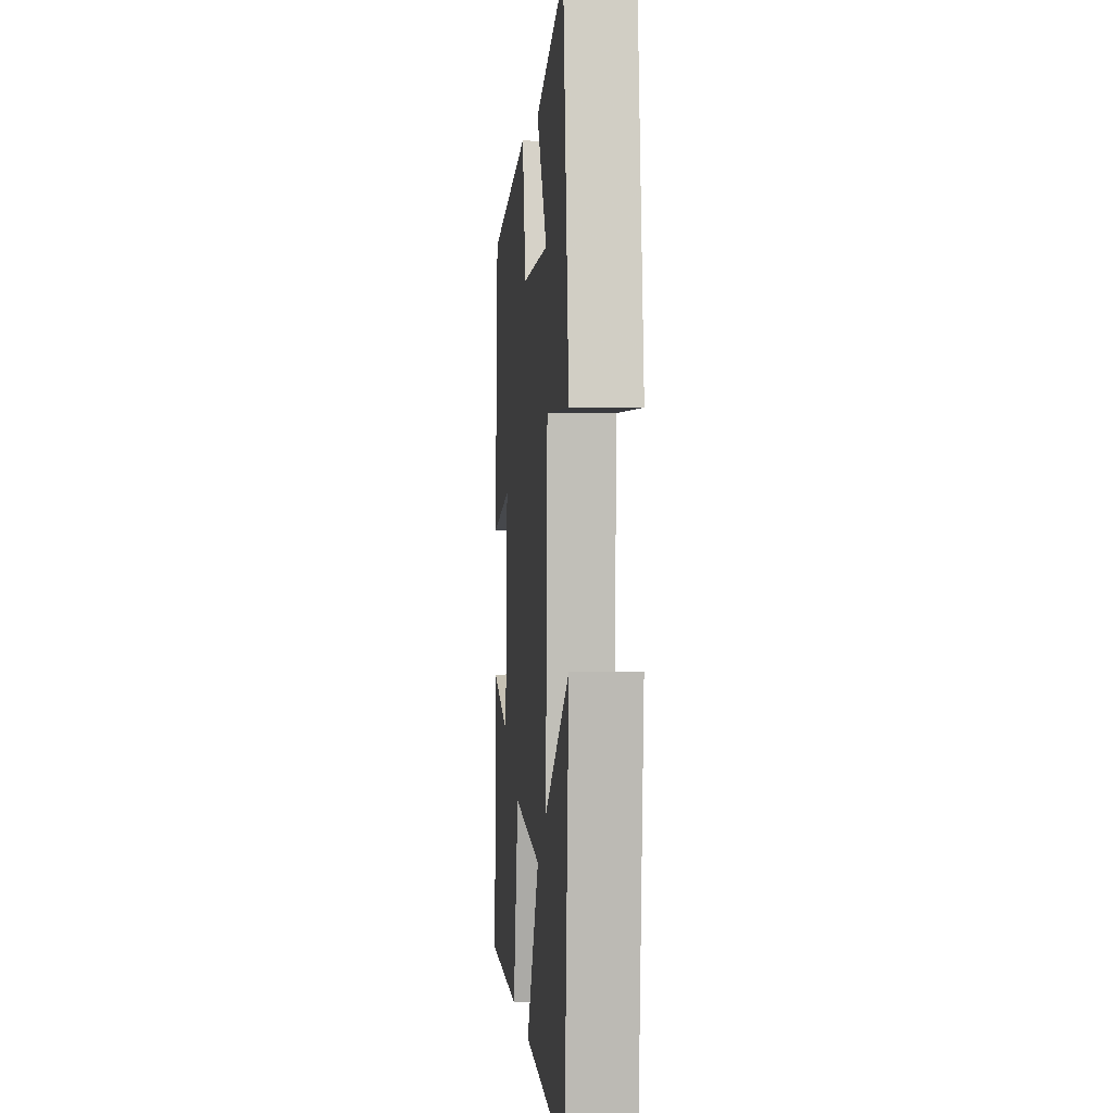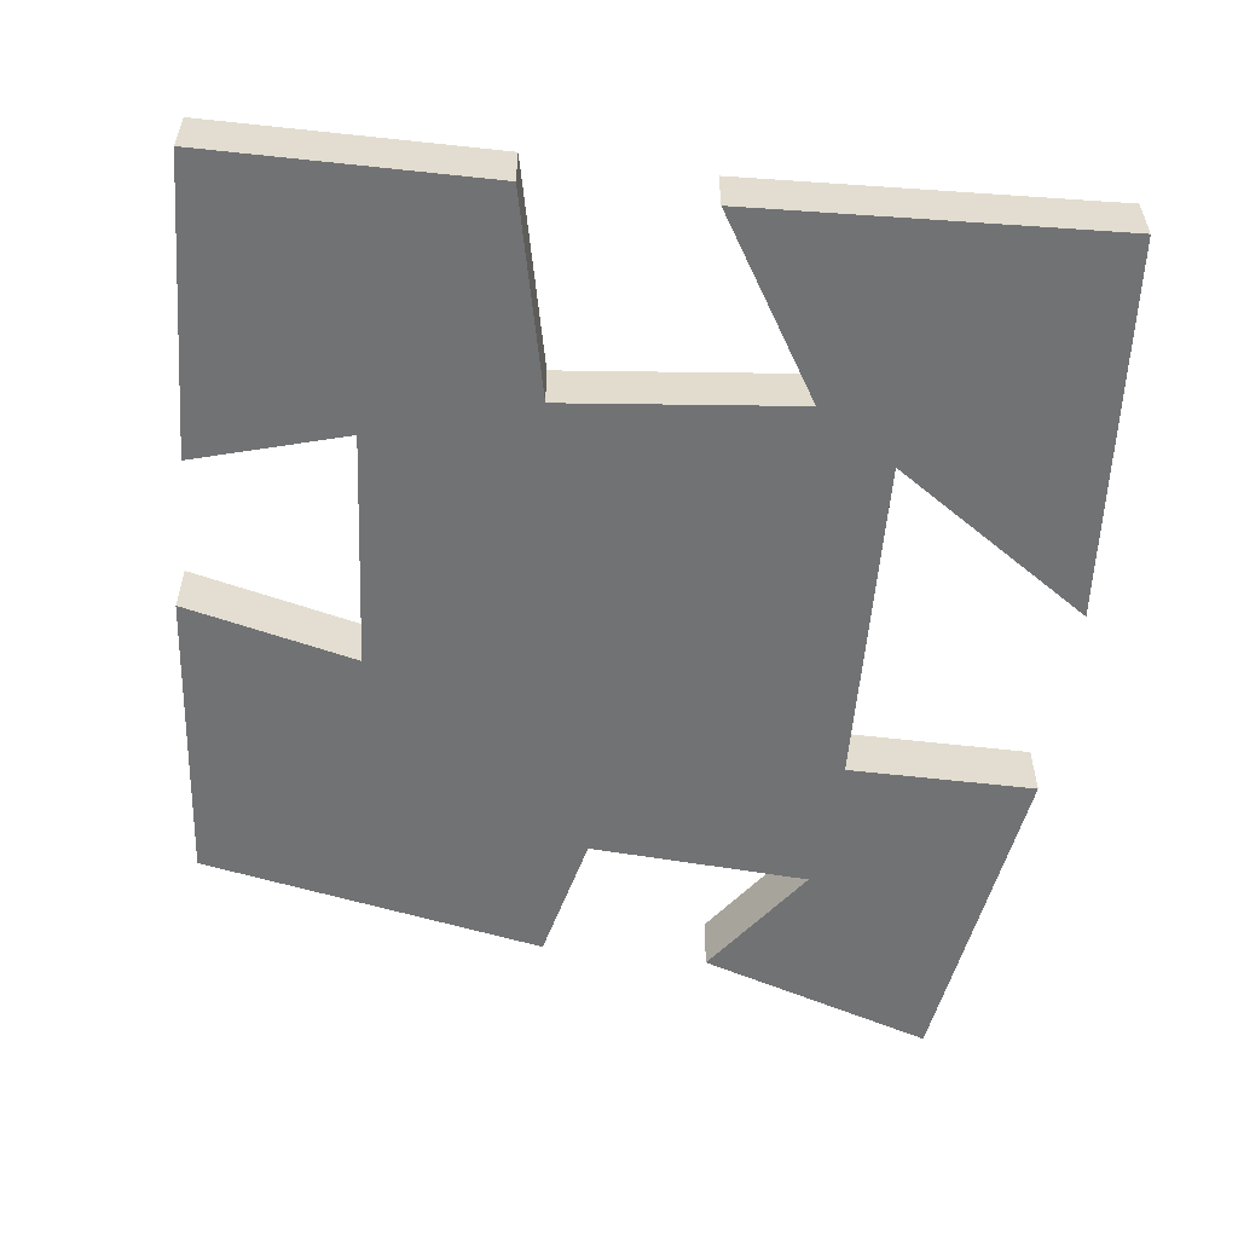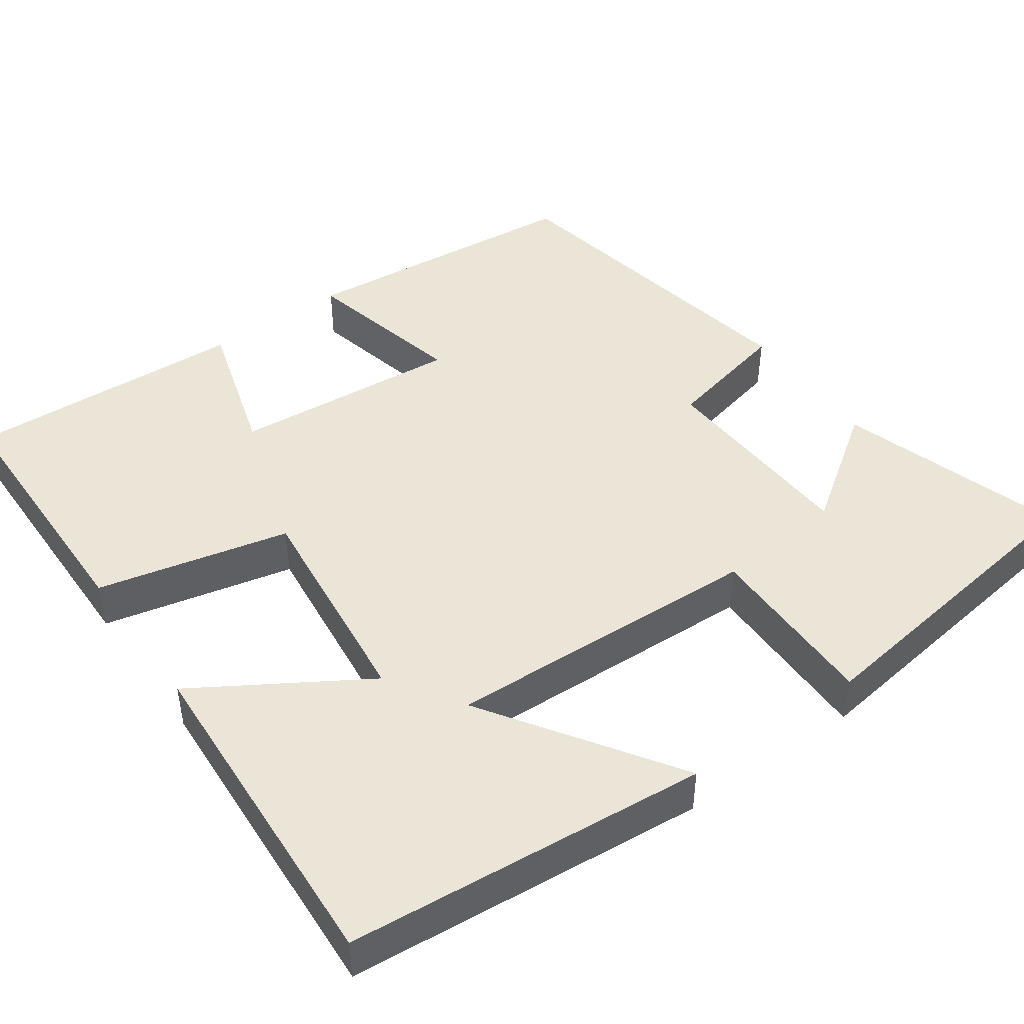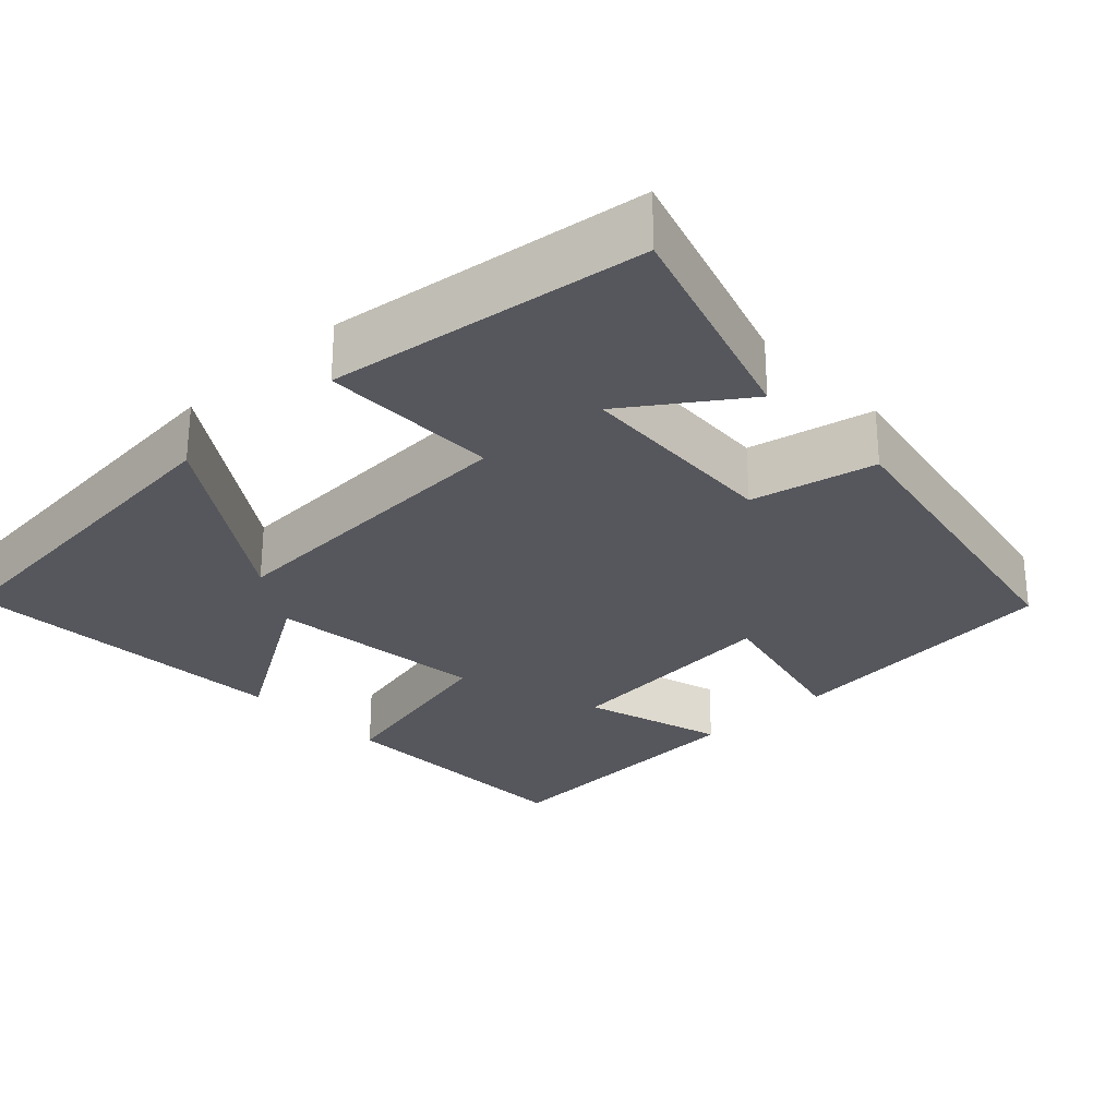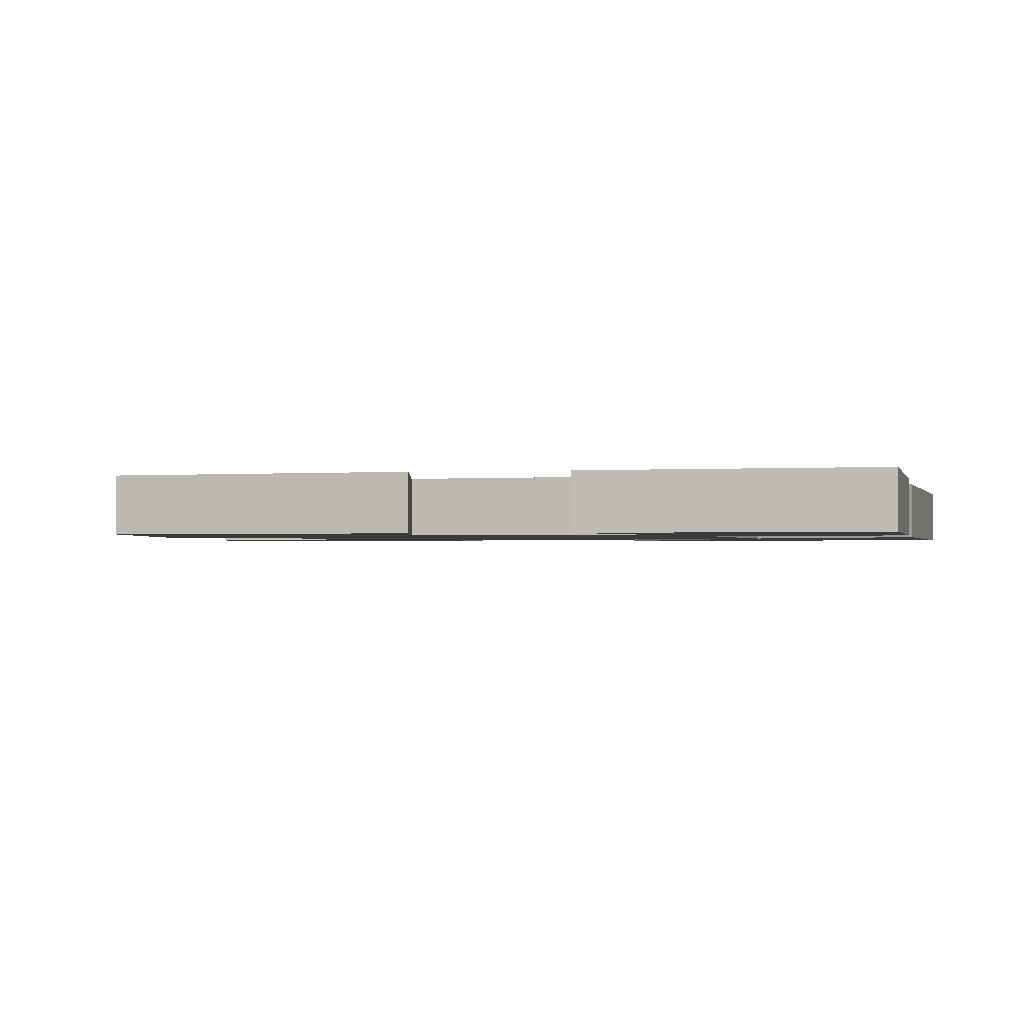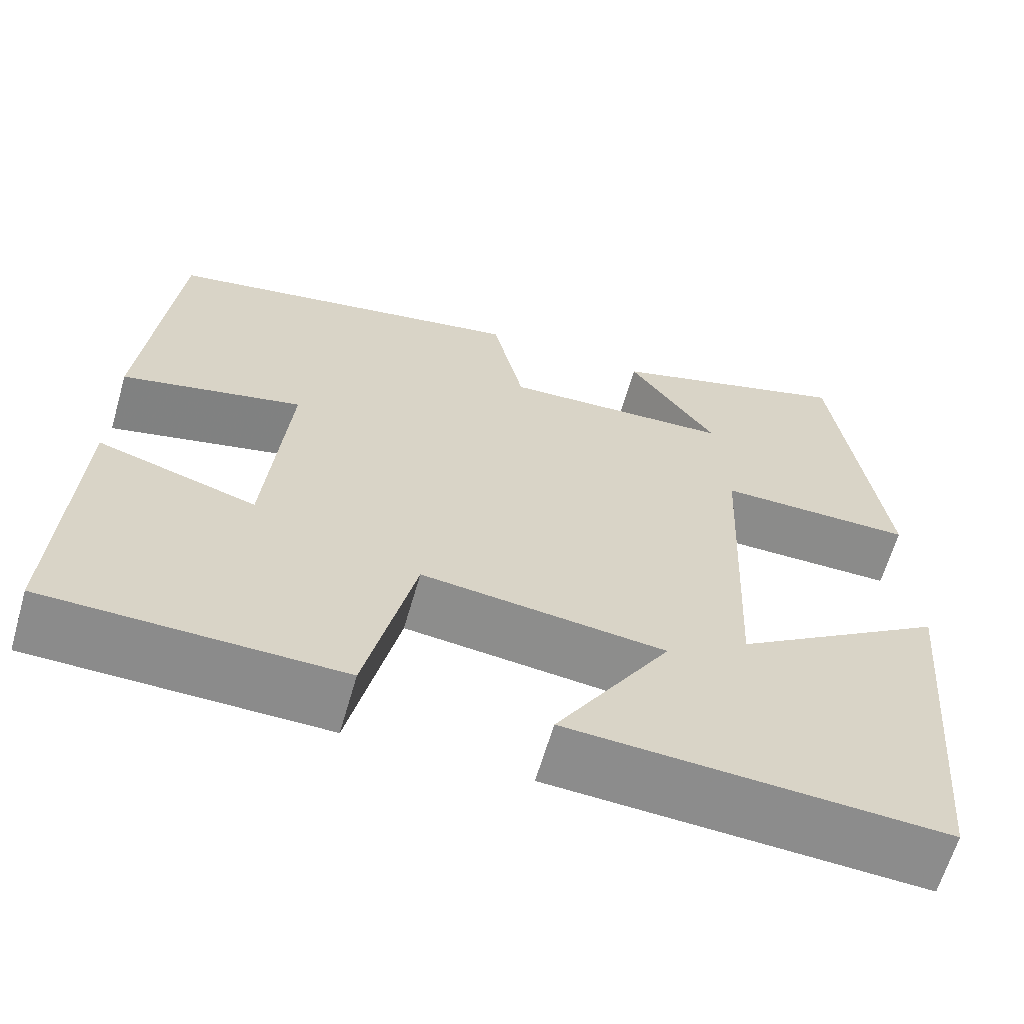
<metadata>
{"format":"obj","ext":"obj","renderer":"f3d","projection":"perspective","resolution":1024,"background":"white","views":[{"elev":1.6,"azim":-95.2,"up":"+Z"},{"elev":-55.5,"azim":172.7,"up":"+Y"},{"elev":46.0,"azim":-125.5,"up":"+Y"},{"elev":-27.6,"azim":-46.5,"up":"+Y"},{"elev":-1.3,"azim":101.5,"up":"+Y"},{"elev":-63.7,"azim":163.9,"up":"+Z"}]}
</metadata>
<code>
v 0.519 0.07 -0.495
v 0.181 0.07 -0.5
v 0.124 0.07 -0.253
v -0.158 0.07 -0.285
v -0.025 0.07 -0.5
v -0.458 0.07 -0.524
v -0.5 0.07 -0.059
v -0.255 0.07 -0.222
v -0.273 0.07 0.186
v -0.5 0.07 0.185
v -0.444 0.07 0.591
v -0.157 0.07 0.5
v -0.259 0.07 0.354
v 0.007 0.07 0.34
v 0.043 0.07 0.5
v 0.463 0.07 0.421
v 0.5 0.07 0.054
v 0.291 0.07 0.103
v 0.317 0.07 -0.189
v 0.5 0.07 -0.134
v 0.519 0 -0.495
v 0.181 0 -0.5
v 0.124 0 -0.253
v -0.158 0 -0.285
v -0.025 0 -0.5
v -0.458 0 -0.524
v -0.5 0 -0.059
v -0.255 0 -0.222
v -0.273 0 0.186
v -0.5 0 0.185
v -0.444 0 0.591
v -0.157 0 0.5
v -0.259 0 0.354
v 0.007 0 0.34
v 0.043 0 0.5
v 0.463 0 0.421
v 0.5 0 0.054
v 0.291 0 0.103
v 0.317 0 -0.189
v 0.5 0 -0.134
f 1 2 3
f 20 1 3
f 19 20 3
f 18 19 3 4
f 16 17 18
f 15 16 18
f 14 15 18
f 13 14 18 4
f 10 11 12 13
f 9 10 13
f 8 9 13 4
f 5 6 7 8
f 4 5 8
f 23 22 21
f 23 21 40
f 23 40 39
f 24 23 39 38
f 38 37 36
f 38 36 35
f 38 35 34
f 24 38 34 33
f 33 32 31 30
f 33 30 29
f 24 33 29 28
f 28 27 26 25
f 28 25 24
f 1 21 22 2
f 2 22 23 3
f 3 23 24 4
f 4 24 25 5
f 5 25 26 6
f 6 26 27 7
f 7 27 28 8
f 8 28 29 9
f 9 29 30 10
f 10 30 31 11
f 11 31 32 12
f 12 32 33 13
f 13 33 34 14
f 14 34 35 15
f 15 35 36 16
f 16 36 37 17
f 17 37 38 18
f 18 38 39 19
f 19 39 40 20
f 20 40 21 1

</code>
